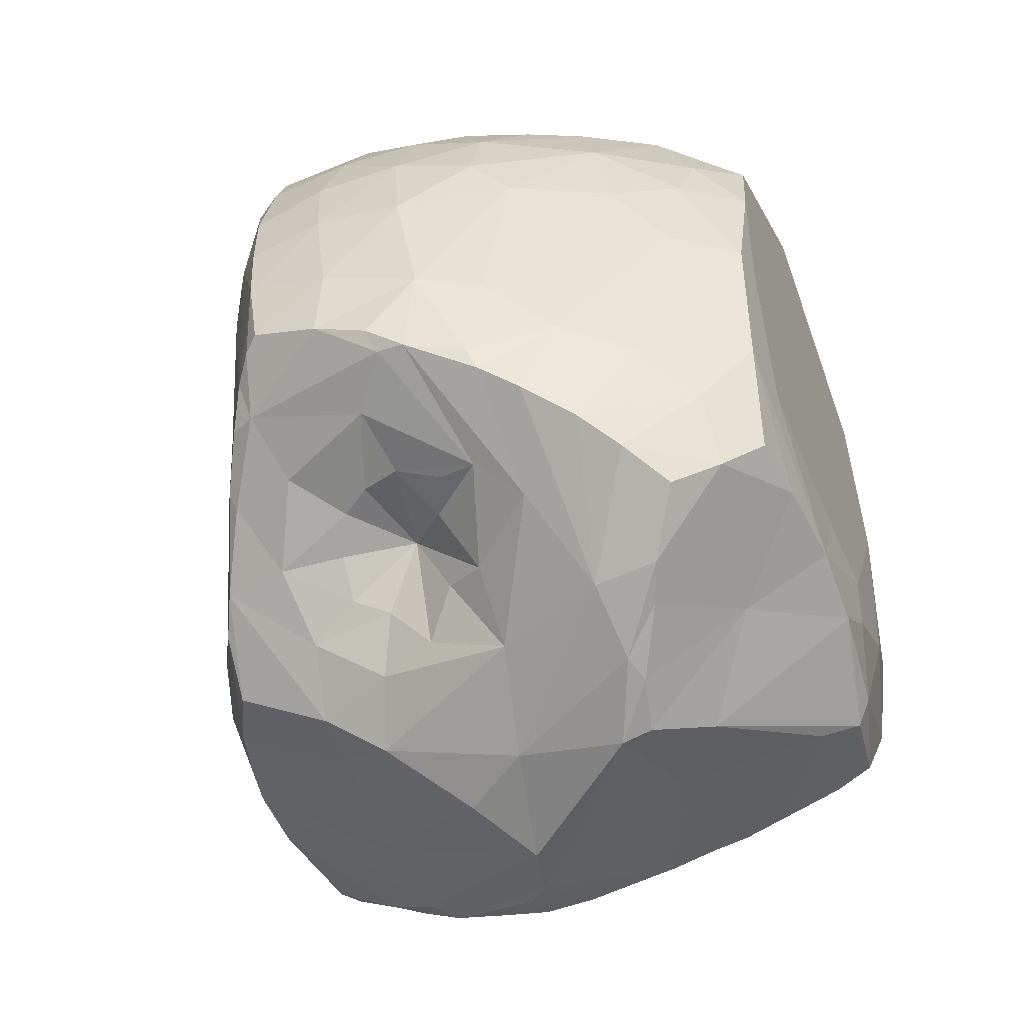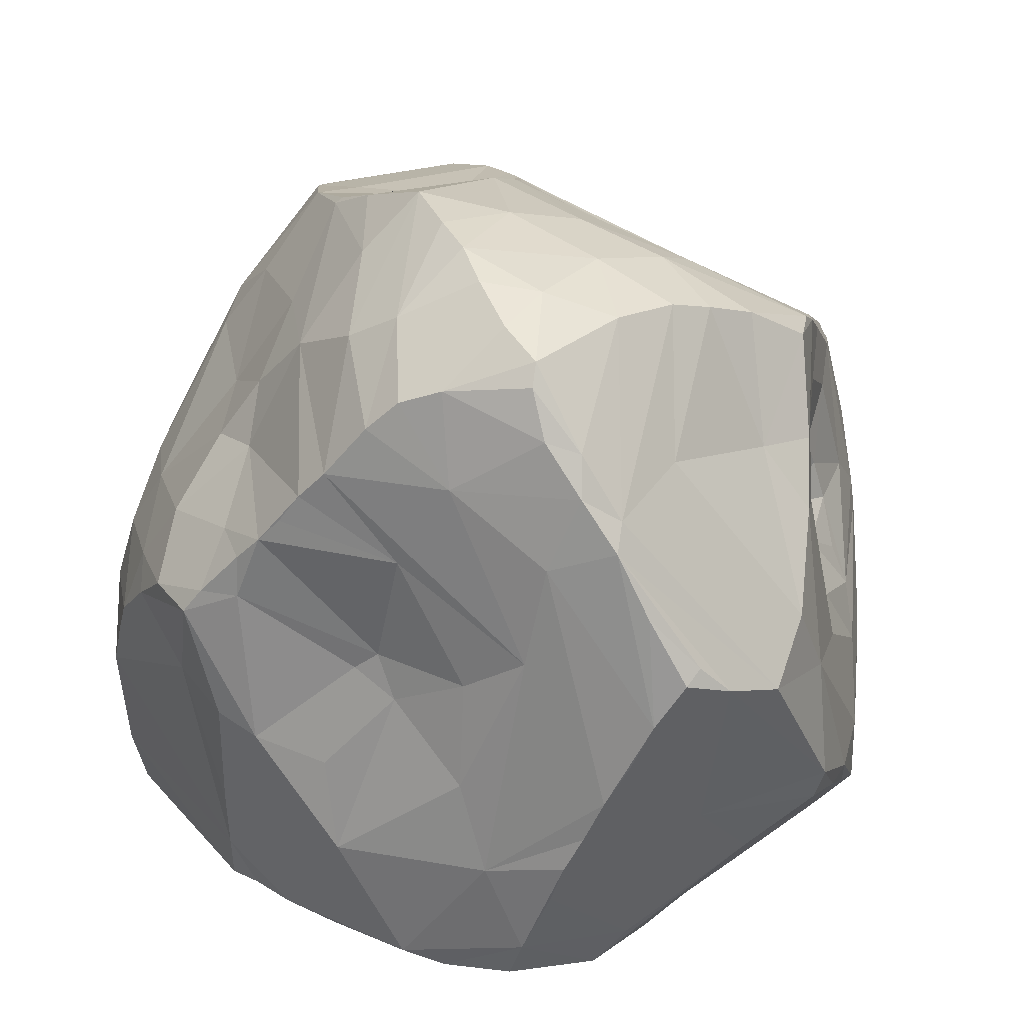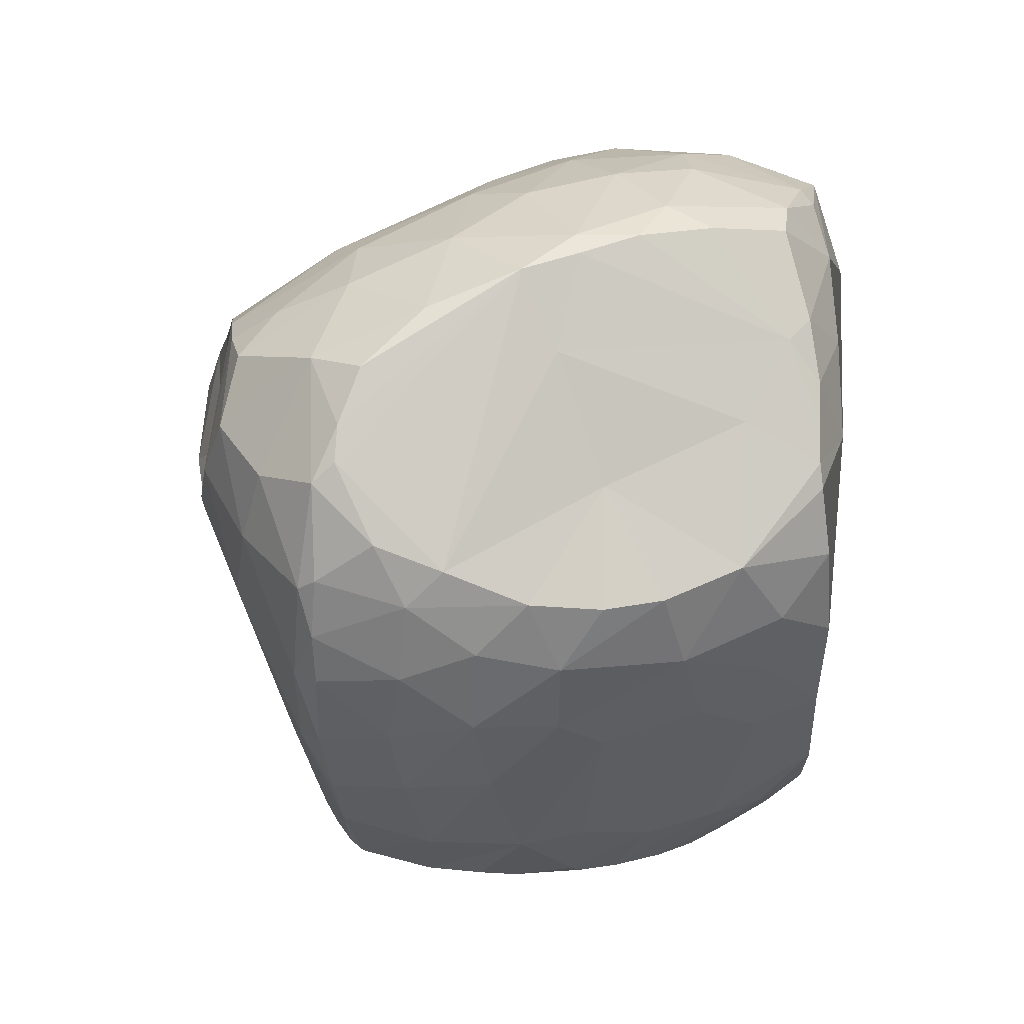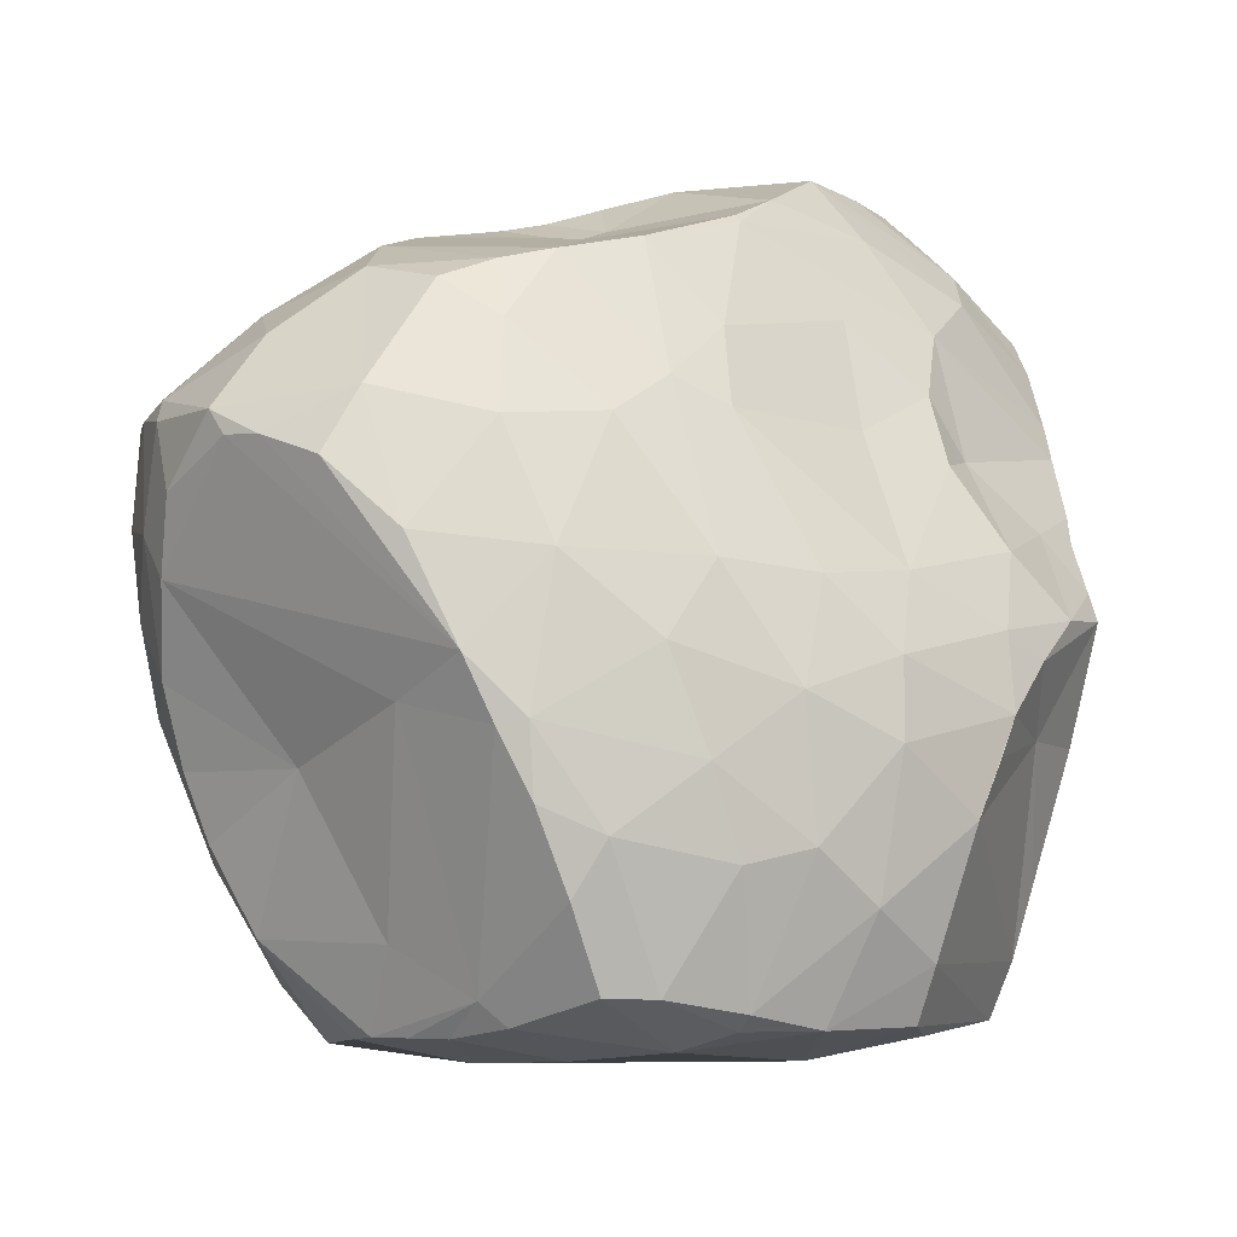
<metadata>
{"format":"obj","ext":"obj","renderer":"f3d","projection":"perspective","resolution":1024,"background":"white","views":[{"elev":-36.0,"azim":-67.8,"up":"+Z"},{"elev":20.7,"azim":148.3,"up":"+Y"},{"elev":69.0,"azim":-84.1,"up":"+Z"},{"elev":2.8,"azim":24.2,"up":"+Y"}]}
</metadata>
<code>
o Cube
v -0.4327 -0.4613 -0.6742
v -0.2255 -0.5983 -0.5937
v -0.01248 -0.7691 -0.5309
v -0.4855 0.5216 -0.4378
v -0.5067 0.3804 -0.4212
v -0.4874 0.2398 -0.4068
v -0.4417 0.08316 -0.3808
v -0.08947 0.7629 0.1107
v -0.0649 0.7568 -0.1974
v 0.8195 0.04398 0.1882
v 0.8738 0.05219 -0.006333
v 0.8047 0.09151 -0.2426
v -0.8214 -0.0701 0.03581
v -0.6269 -0.05496 -0.3662
v 0.5615 -0.5509 0.7176
v 0.4166 -0.6277 0.6843
v 0.09111 0.667 0.6639
v 0.1624 0.6858 0.5895
v 0.6136 0.1495 0.5318
v 0.7254 0.01492 0.4543
v 0.4123 -0.6107 -0.7038
v 0.3841 -0.4778 -0.767
v 0.5105 -0.2507 -0.6249
v 0.595 -0.008866 -0.4466
v -0.5173 -0.3847 0.5749
v -0.6411 0.2096 0.6405
v -0.494 0.3972 0.7898
v -0.3635 0.5787 0.6583
v -0.1352 0.6559 0.7071
v 0.5978 0.2199 -0.5388
v 0.4206 0.6083 -0.7518
v 0.1821 0.6909 -0.6816
v 0.1235 0.7622 -0.5197
v -0.2743 0.5426 0.7963
v -0.5018 0.4336 0.7578
v -0.5894 0.05357 0.6966
v -0.5284 0.2043 0.7801
v -0.5866 -0.1246 0.6427
v 0.01739 0.6341 0.7442
v -0.322 0.4174 0.9038
v -0.4293 0.2792 0.8626
v -0.2796 0.3738 0.9269
v -0.4606 0.1317 0.8317
v -0.495 -0.04713 0.7757
v 0.1342 0.5667 0.7339
v -0.0395 0.457 0.8968
v -0.2042 0.3761 0.9454
v -0.07901 0.3425 0.9681
v -0.4765 -0.202 0.74
v 0.1724 0.4086 0.8278
v 0.1748 0.03589 0.9719
v 0.02408 -0.05429 0.9065
v -0.2219 -0.181 0.7914
v -0.437 -0.3273 0.7226
v 0.3177 0.4134 0.7098
v 0.06999 0.2251 0.9634
v 0.2883 0.198 0.8614
v -0.346 -0.4849 0.7176
v 0.4918 0.1791 0.6862
v 0.2292 -0.08032 0.9611
v 0.2804 -0.06855 0.944
v -0.04874 -0.4636 0.8008
v -0.1064 -0.63 0.7528
v 0.2903 -0.2017 0.9481
v 0.4487 0.05083 0.7952
v -0.1534 -0.641 0.7278
v 0.3949 -0.2537 0.8946
v -0.2611 -0.6731 0.6236
v -0.02525 -0.6222 0.7741
v 0.5223 -0.139 0.7838
v 0.3389 -0.3566 0.9191
v 0.1343 -0.5403 0.8358
v 0.6251 -0.03244 0.6423
v 0.06127 -0.6148 0.7914
v 0.5649 -0.3058 0.7603
v 0.4536 -0.5173 0.8256
v 0.3714 -0.5133 0.8747
v 0.188 -0.5816 0.8308
v 0.01657 -0.6879 0.618
v 0.7444 -0.1266 0.5026
v 0.6553 -0.2834 0.6622
v 0.5351 -0.5834 0.6994
v 0.2166 -0.6599 0.6729
v 0.8823 0.04262 -0.1489
v 0.8244 -0.1897 -0.1738
v 0.8616 -0.01264 0.1131
v 0.625 -0.04682 -0.4033
v 0.8502 -0.09605 0.2387
v 0.8415 -0.1649 0.288
v 0.778 -0.2265 -0.2482
v 0.8183 -0.1603 0.01486
v 0.68 -0.2628 -0.3652
v 0.8253 -0.2644 0.359
v 0.5769 -0.1006 -0.4795
v 0.7232 -0.3906 0.558
v 0.7809 -0.4308 -0.09337
v 0.7553 -0.5624 -0.05598
v 0.6675 -0.4505 -0.3895
v 0.7726 -0.4986 0.4196
v 0.7278 -0.6634 -0.01023
v 0.6433 -0.5906 0.5947
v 0.6749 -0.6788 -0.1659
v 0.6987 -0.6731 -0.06222
v 0.7052 -0.6449 0.2853
v 0.7386 -0.6051 0.4173
v 0.48 -0.4298 -0.6711
v 0.5639 -0.6836 -0.4744
v 0.6168 -0.7006 -0.2651
v 0.5299 -0.6817 0.3987
v 0.4148 -0.6881 -0.6609
v 0.4994 -0.7054 -0.5383
v 0.5307 -0.7136 0.0423
v 0.3603 -0.7515 -0.3779
v 0.2125 -0.7207 -0.6681
v 0.2043 -0.7475 -0.6123
v 0.142 -0.7635 -0.3389
v 0.1056 -0.7725 -0.4726
v -0.1686 -0.7692 -0.4603
v -0.3493 -0.7507 -0.4109
v -0.02102 -0.7516 -0.2746
v -0.3561 -0.7381 -0.1499
v -0.4792 -0.7333 -0.3715
v -0.3702 -0.7115 0.1991
v -0.3645 -0.7011 0.4368
v -0.4965 -0.7277 -0.1215
v -0.5382 -0.6547 -0.4387
v -0.4534 -0.7061 0.2015
v -0.394 -0.5875 0.5598
v -0.4694 -0.5722 0.4339
v -0.5036 -0.491 -0.6209
v -0.5953 -0.5597 -0.4989
v -0.5775 -0.6295 -0.2775
v -0.5371 -0.5686 0.2236
v -0.6653 -0.4784 -0.4285
v -0.4925 -0.3519 -0.6371
v -0.6508 -0.5117 -0.1737
v -0.718 -0.3994 -0.3635
v -0.567 -0.4354 0.3809
v -0.77 -0.2952 -0.2956
v -0.7255 -0.3608 -0.1183
v -0.6214 -0.2448 -0.4594
v -0.6619 -0.2295 0.3893
v -0.8023 -0.213 -0.2445
v -0.8116 -0.1894 -0.1957
v -0.7727 -0.2072 0.0112
v -0.6658 -0.1307 0.4907
v -0.6602 -0.1442 -0.3795
v -0.8467 -0.05857 -0.1666
v -0.4279 0.2405 -0.4869
v -0.3257 0.5586 -0.6111
v -0.06402 0.7291 -0.4746
v -0.5418 -0.01291 -0.3961
v -0.4004 0.1615 -0.5202
v -0.1894 0.6276 -0.6146
v -0.3952 0.3453 -0.5574
v -0.06992 0.6619 -0.6354
v -0.4396 0.001222 -0.5142
v -0.379 0.07248 -0.6064
v -0.3408 0.1981 -0.6426
v -0.2898 0.3636 -0.6904
v 0.03161 0.6865 -0.6499
v -0.4903 -0.08766 -0.5221
v -0.156 0.3755 -0.7137
v 0.1194 0.4175 -0.7934
v -0.238 0.2406 -0.7648
v -0.3929 -0.1068 -0.6695
v -0.2258 -0.07288 -0.8405
v -0.1322 0.07429 -0.8894
v 0.3547 0.4851 -0.8216
v -0.3735 -0.3777 -0.7536
v -0.01657 -0.02988 -0.9699
v 0.2967 0.3555 -0.8745
v 0.3709 0.4045 -0.8472
v 0.4156 0.5094 -0.7883
v -0.3217 -0.397 -0.78
v -0.2302 -0.3112 -0.8649
v -0.2216 -0.3731 -0.8419
v 0.1077 -0.000321 -0.981
v 0.1769 0.06167 -0.9738
v 0.2753 0.1718 -0.9401
v 0.216 0.03572 -0.9849
v 0.3229 0.3019 -0.9
v 0.05493 -0.3535 -0.8214
v 0.2648 -0.05398 -0.948
v 0.5441 0.3963 -0.6506
v -0.09048 -0.4772 -0.7836
v 0.2925 -0.1461 -0.9108
v 0.4185 0.2546 -0.8006
v 0.3505 -0.3223 -0.8347
v 0.3281 -0.2344 -0.8729
v 0.4384 0.0468 -0.7538
v 0.1574 -0.6451 -0.7096
v 0.3758 -0.3959 -0.8033
v 0.5036 -0.03069 -0.6302
v -0.01914 0.7932 0.01749
v 0.01835 0.7234 0.2094
v 0.0457 0.7439 0.135
v 0.0421 0.791 -0.3334
v 0.089 0.8293 -0.06967
v 0.1404 0.7105 0.4351
v 0.3162 0.763 0.1828
v 0.3288 0.7984 0.0474
v 0.2492 0.7136 0.4285
v 0.2028 0.8233 -0.3182
v 0.3005 0.7394 -0.5962
v 0.3258 0.8496 -0.1645
v 0.4412 0.734 -0.1324
v 0.3748 0.7985 -0.4232
v 0.358 0.8232 -0.3141
v 0.3291 0.7504 0.1929
v 0.3684 0.4745 0.5934
v 0.4146 0.6998 -0.6435
v 0.3989 0.7576 -0.5239
v 0.5211 0.6771 -0.4151
v 0.4013 0.652 -0.733
v 0.488 0.579 0.09687
v 0.3905 0.5593 0.4161
v 0.5417 0.5864 -0.6222
v 0.5717 0.6209 -0.3099
v 0.5975 0.5538 -0.552
v 0.5822 0.5557 -0.1169
v 0.6154 0.4461 0.008858
v 0.5672 0.3823 0.2193
v 0.4461 0.4212 0.5172
v 0.6421 0.494 -0.501
v 0.6679 0.3282 -0.04064
v 0.6967 0.3904 -0.4285
v 0.7271 0.3333 -0.3762
v 0.6769 0.3229 0.0766
v 0.6981 0.1494 0.3482
v 0.7525 0.2747 -0.3376
v 0.7773 0.1987 -0.1374
v 0.7886 0.1746 0.07474
v 0.804 0.177 -0.2464
v 0.7801 0.2269 -0.2981
v 0.8557 0.09198 -0.1787
v -0.8399 0.004505 -0.1619
v -0.8625 0.0241 -0.1144
v -0.7639 0.00607 0.3275
v -0.6959 0.04811 0.5276
v -0.8485 0.1408 0.08533
v -0.6304 0.05049 -0.3213
v -0.7425 0.08458 -0.2349
v -0.8713 0.1426 -0.07771
v -0.7444 0.355 -0.1691
v -0.5981 0.1392 -0.3237
v -0.8563 0.2966 -0.03524
v -0.7891 0.1949 0.3169
v -0.5572 0.2031 -0.3458
v -0.8254 0.3349 0.1349
v -0.7244 0.2286 0.4871
v -0.8306 0.3293 -0.05847
v -0.7792 0.3709 -0.0964
v -0.7865 0.3572 0.2753
v -0.6441 0.3048 -0.2837
v -0.6491 0.3878 0.5957
v -0.7177 0.4095 -0.1735
v -0.7286 0.3834 0.4286
v -0.5827 0.3983 0.6908
v -0.6903 0.4357 0.3271
v -0.626 0.4403 0.5593
v -0.6144 0.468 -0.2639
v -0.6095 0.4493 -0.3006
v -0.6683 0.4426 -0.05291
v -0.548 0.5032 -0.02309
v -0.6442 0.4688 0.1913
v -0.4164 0.5587 -0.1981
v -0.4149 0.6043 0.46
v -0.4186 0.5551 -0.5018
v -0.429 0.5774 0.191
v -0.2903 0.6299 -0.2895
v -0.1838 0.6993 0.564
v -0.2938 0.5977 -0.04077
v -0.1794 0.69 -0.4045
v -0.1912 0.7224 0.4176
v -0.1364 0.7473 0.1928
v -0.1601 0.7377 0.275
v -0.1505 0.7028 -0.09195
f 29 39 17
f 35 40 34
f 35 27 40
f 29 46 39
f 41 42 40
f 37 43 41
f 36 44 37
f 40 42 47
f 38 44 36
f 43 51 42
f 39 46 50
f 47 48 46
f 44 53 43
f 49 53 44
f 45 50 55
f 46 56 50
f 46 48 56
f 49 54 53
f 54 25 58
f 51 56 48
f 51 52 60
f 58 62 53
f 55 57 59
f 51 60 61
f 57 65 59
f 57 61 65
f 60 72 64
f 211 59 19
f 52 62 72
f 58 68 66
f 61 70 65
f 64 67 61
f 64 72 71
f 62 63 72
f 65 73 59
f 71 67 64
f 69 74 72
f 70 73 65
f 72 74 78
f 67 75 70
f 73 20 19
f 78 16 77
f 79 83 74
f 75 81 70
f 83 16 78
f 73 80 20
f 16 82 76
f 81 80 73
f 76 15 75
f 82 15 76
f 29 17 272
f 28 34 29
f 35 34 28
f 146 38 240
f 18 55 211
f 17 18 272
f 20 88 10
f 88 91 86
f 80 93 88
f 84 85 90
f 90 92 87
f 85 91 96
f 89 93 91
f 80 95 93
f 93 97 91
f 90 98 92
f 95 99 93
f 92 98 94
f 98 106 23
f 99 100 97
f 99 101 105
f 98 102 107
f 103 102 97
f 105 101 109
f 103 108 102
f 101 16 109
f 107 111 21
f 108 111 107
f 76 67 71 77
f 108 113 111
f 21 110 114
f 111 115 110
f 113 115 111
f 112 116 113
f 117 3 115
f 11 86 84
f 80 81 95
f 95 15 101
f 114 192 21
f 193 21 22
f 194 94 23
f 24 94 194
f 3 118 2
f 116 120 118
f 118 119 2
f 118 125 119
f 121 123 125
f 124 127 123
f 123 127 125
f 125 132 122
f 124 129 127
f 124 128 129
f 132 126 122
f 127 136 125
f 127 129 133
f 132 134 126
f 133 140 136
f 129 25 138
f 133 138 140
f 136 139 137
f 140 138 145
f 138 25 142
f 140 143 139
f 144 148 143
f 144 13 148
f 142 146 239
f 128 58 25
f 147 237 243
f 170 130 135
f 150 160 4
f 151 156 154
f 153 158 7
f 155 159 153
f 154 156 163
f 159 158 153
f 158 166 157
f 162 166 141
f 165 166 159
f 32 172 161
f 141 166 135
f 165 167 166
f 165 163 168
f 165 168 167
f 32 169 172
f 215 169 32
f 167 170 135
f 168 171 167
f 169 174 173
f 171 182 178
f 172 182 171
f 1 175 2
f 176 177 175
f 174 185 173
f 176 183 177
f 178 181 184
f 179 181 178
f 179 180 181
f 173 188 182
f 185 188 173
f 175 177 2
f 176 178 183
f 178 184 187
f 186 2 177
f 185 191 188
f 178 187 190
f 191 30 194
f 186 3 2
f 190 189 183
f 189 193 183
f 186 114 3
f 192 114 186
f 106 193 189
f 193 22 192
f 7 152 242
f 6 149 7
f 5 155 149
f 161 33 32
f 185 227 191
f 22 21 192
f 14 152 147
f 195 199 198
f 151 198 33
f 18 203 200
f 196 201 197
f 200 203 196
f 197 201 202
f 199 202 206
f 33 208 205
f 203 210 201
f 203 217 210
f 203 211 217
f 201 210 202
f 206 214 209
f 207 219 206
f 217 216 210
f 211 224 217
f 210 221 207
f 212 218 215
f 218 31 215
f 216 222 221
f 217 223 216
f 221 219 207
f 219 225 214
f 217 224 223
f 218 220 185
f 219 227 225
f 220 225 185
f 221 228 227
f 225 227 185
f 222 229 226
f 224 19 230
f 227 228 30
f 223 230 229
f 226 232 235
f 229 230 233
f 235 232 234
f 30 235 24
f 19 20 230
f 235 12 24
f 232 11 236
f 230 20 10
f 9 195 198
f 31 218 174
f 32 205 215
f 33 205 32
f 13 241 244
f 13 239 241
f 240 248 239
f 237 244 245
f 244 241 247
f 243 245 255
f 241 250 247
f 248 250 241
f 247 252 244
f 250 252 247
f 252 250 253
f 251 258 248
f 245 253 257
f 250 260 253
f 26 256 251
f 253 266 257
f 249 5 6
f 255 5 249
f 245 263 255
f 258 261 260
f 259 261 256
f 5 4 155
f 264 266 270
f 262 274 4
f 265 270 273
f 261 28 268
f 266 268 277
f 268 272 275
f 274 151 269
f 272 18 275
f 238 237 148
f 28 29 272
f 275 18 200
f 274 198 151
f 249 6 7
f 37 26 36
f 240 38 36
f 29 34 46
f 27 37 41
f 34 40 46
f 40 27 41
f 41 43 42
f 37 44 43
f 40 47 46
f 17 39 45
f 38 49 44
f 18 17 45
f 45 39 50
f 42 51 47
f 18 45 55
f 38 54 49
f 47 51 48
f 43 52 51
f 43 53 52
f 54 38 25
f 54 58 53
f 55 50 57
f 50 56 57
f 57 56 51
f 211 55 59
f 58 63 62
f 57 51 61
f 60 52 72
f 52 53 62
f 60 64 61
f 58 66 63
f 61 67 70
f 72 63 69
f 66 79 63
f 63 79 69
f 59 73 19
f 71 72 78
f 69 79 74
f 67 76 75
f 109 112 100 104
f 71 78 77
f 74 83 78
f 70 81 73
f 77 16 76
f 75 15 81
f 27 259 37
f 259 26 37
f 26 240 36
f 38 146 25
f 224 211 19
f 10 88 86
f 20 80 88
f 87 12 90
f 12 84 90
f 84 91 85
f 88 89 91
f 24 87 94
f 88 93 89
f 94 87 92
f 85 96 90
f 91 97 96
f 94 98 23
f 96 97 90
f 93 99 97
f 90 97 98
f 97 102 98
f 99 105 100
f 99 95 101
f 97 100 103
f 100 105 104
f 98 107 106
f 101 15 82
f 193 106 21
f 106 107 21
f 102 108 107
f 100 112 103
f 1 2 126 130
f 104 105 109
f 101 82 16
f 103 112 108
f 21 111 110
f 108 112 113
f 110 115 114
f 113 117 115
f 113 116 117
f 115 3 114
f 24 12 87
f 84 86 91
f 95 81 15
f 3 117 118
f 117 116 118
f 118 120 121
f 118 121 125
f 119 125 122
f 2 119 126
f 119 122 126
f 124 68 128
f 134 135 130 131
f 126 131 130
f 127 133 136
f 126 134 131
f 125 136 132
f 129 128 25
f 143 141 135 139
f 132 137 134
f 132 136 137
f 133 129 138
f 135 134 137
f 135 137 139
f 136 140 139
f 106 190 188 191
f 145 138 142
f 142 25 146
f 141 143 148
f 140 144 143
f 140 145 144
f 141 148 147
f 147 148 237
f 144 145 13
f 145 142 13
f 13 142 239
f 128 68 58
f 148 13 238
f 162 141 147
f 1 130 170
f 269 151 154
f 149 153 7
f 152 7 162
f 149 155 153
f 150 154 163
f 151 161 156
f 7 158 157
f 155 160 159
f 150 163 160
f 162 7 157
f 156 161 164
f 147 152 162
f 160 163 165
f 156 164 163
f 162 157 166
f 160 165 159
f 158 159 166
f 161 172 164
f 163 164 168
f 135 166 167
f 215 31 169
f 169 31 174
f 167 176 170
f 167 171 176
f 168 164 171
f 164 172 171
f 169 173 172
f 1 170 175
f 170 176 175
f 172 173 182
f 178 182 179
f 182 180 179
f 176 171 178
f 180 184 181
f 180 182 184
f 177 183 186
f 182 188 184
f 178 190 183
f 184 188 190
f 184 190 187
f 183 192 186
f 218 212 214 220
f 183 193 192
f 190 106 189
f 191 23 106
f 191 194 23
f 194 30 24
f 6 5 149
f 155 4 160
f 4 269 150
f 150 269 154
f 151 33 161
f 191 227 30
f 275 200 196
f 199 195 197
f 198 199 204
f 199 197 202
f 204 199 206
f 196 203 201
f 33 198 204
f 33 204 208
f 203 18 211
f 208 204 209
f 204 206 209
f 206 202 207
f 202 210 207
f 205 208 213
f 209 214 208
f 205 213 212
f 208 214 213
f 206 219 214
f 213 214 212
f 210 216 221
f 263 245 257 262
f 214 225 220
f 219 221 227
f 216 223 222
f 222 226 221
f 221 226 228
f 222 223 229
f 223 224 230
f 228 235 231
f 30 228 231
f 228 226 235
f 229 233 226
f 30 231 235
f 232 226 233
f 235 234 12
f 234 232 236
f 233 230 10
f 12 234 236
f 232 233 11
f 11 233 10
f 8 197 195
f 8 196 197
f 11 10 86
f 236 11 84
f 12 236 84
f 174 218 185
f 215 205 212
f 152 14 242
f 238 13 244
f 242 243 246
f 237 238 244
f 239 248 241
f 243 237 245
f 7 242 246
f 240 251 248
f 240 26 251
f 249 246 255
f 246 243 255
f 244 252 245
f 248 254 250
f 252 253 245
f 248 258 254
f 250 254 260
f 254 258 260
f 251 256 258
f 253 260 266
f 26 259 256
f 255 263 5
f 258 256 261
f 257 264 262
f 257 266 264
f 5 263 4
f 261 259 35
f 259 27 35
f 263 262 4
f 265 267 264
f 265 264 270
f 266 260 268
f 260 261 268
f 261 35 28
f 264 267 271
f 265 273 267
f 4 274 269
f 264 271 262
f 262 271 274
f 268 28 272
f 267 273 271
f 270 266 277
f 273 270 276
f 277 268 275
f 271 9 274
f 270 277 276
f 271 273 278
f 273 276 278
f 276 8 278
f 271 278 9
f 278 8 9
f 276 277 196
f 276 196 8
f 196 277 275
f 14 147 242
f 147 243 242
f 146 240 239
f 8 195 9
f 274 9 198
f 246 249 7
f 79 66 68 124 123 121 120 116 112 109 16 83

</code>
